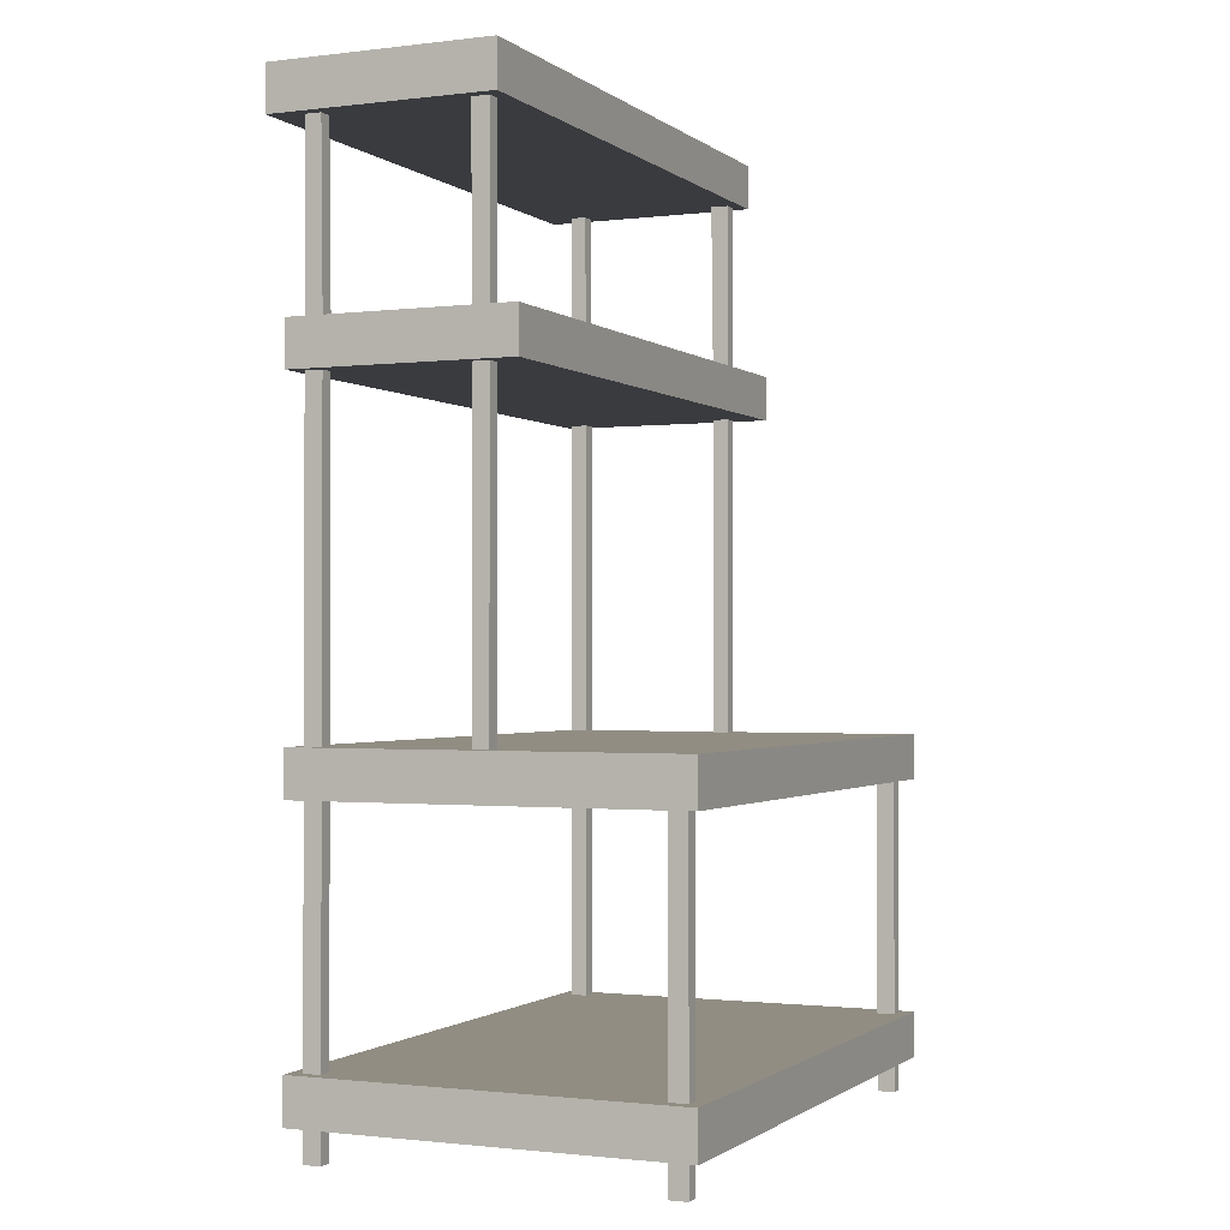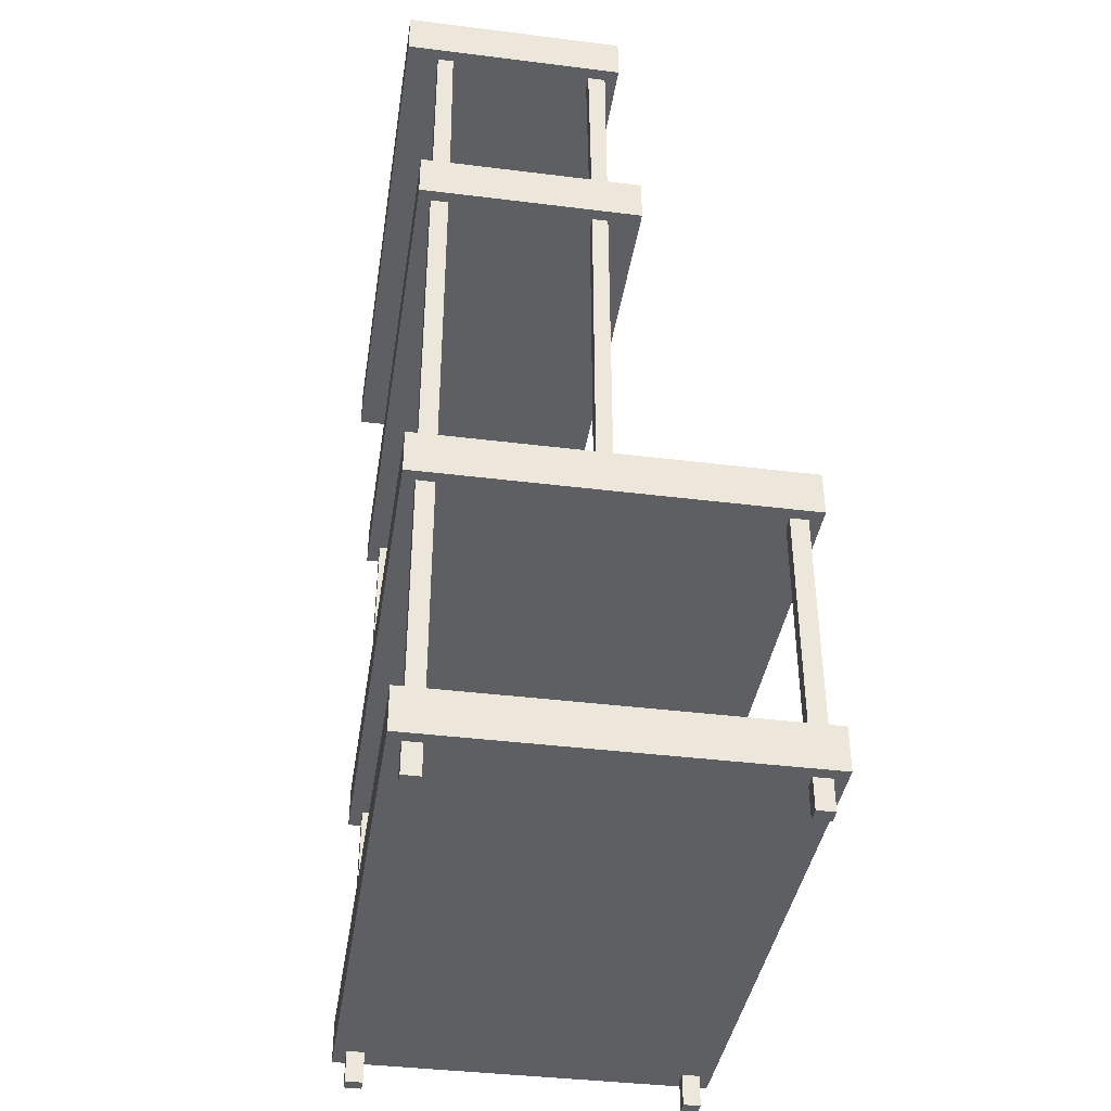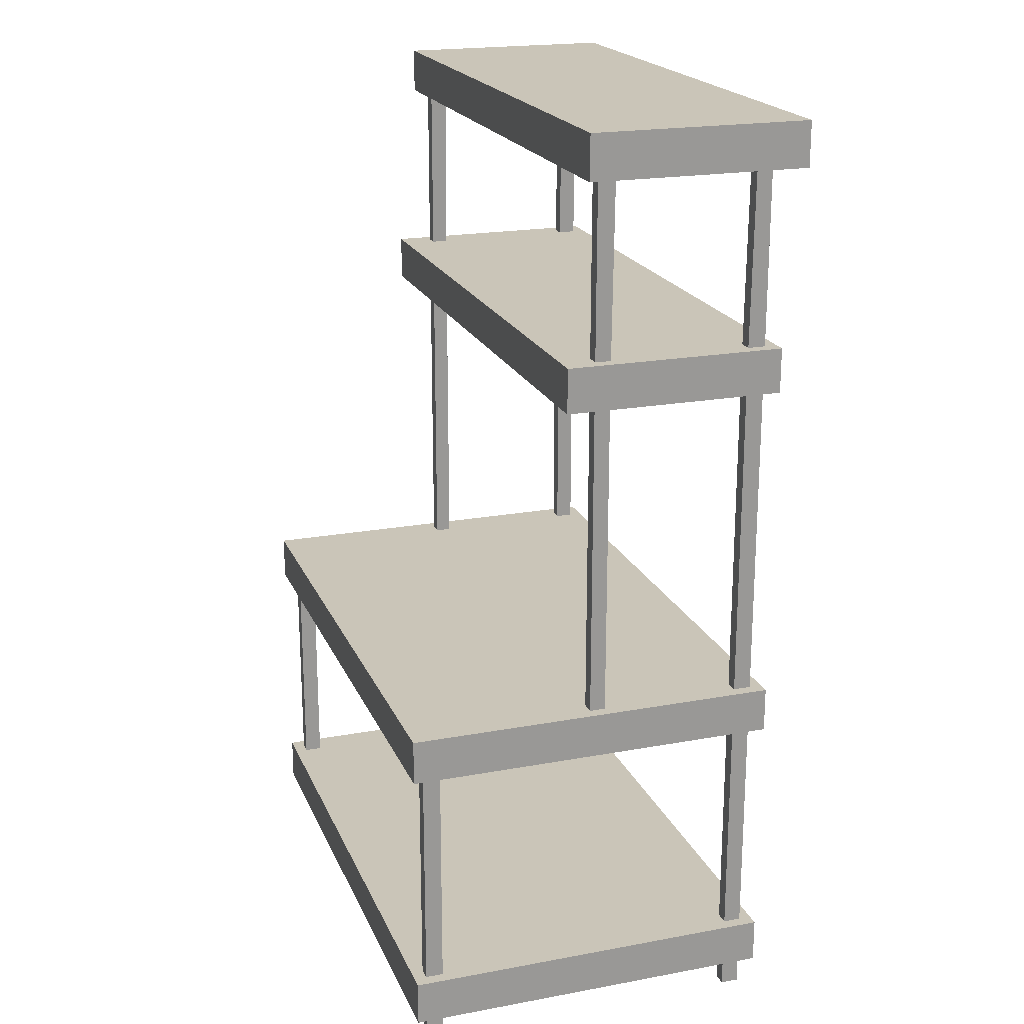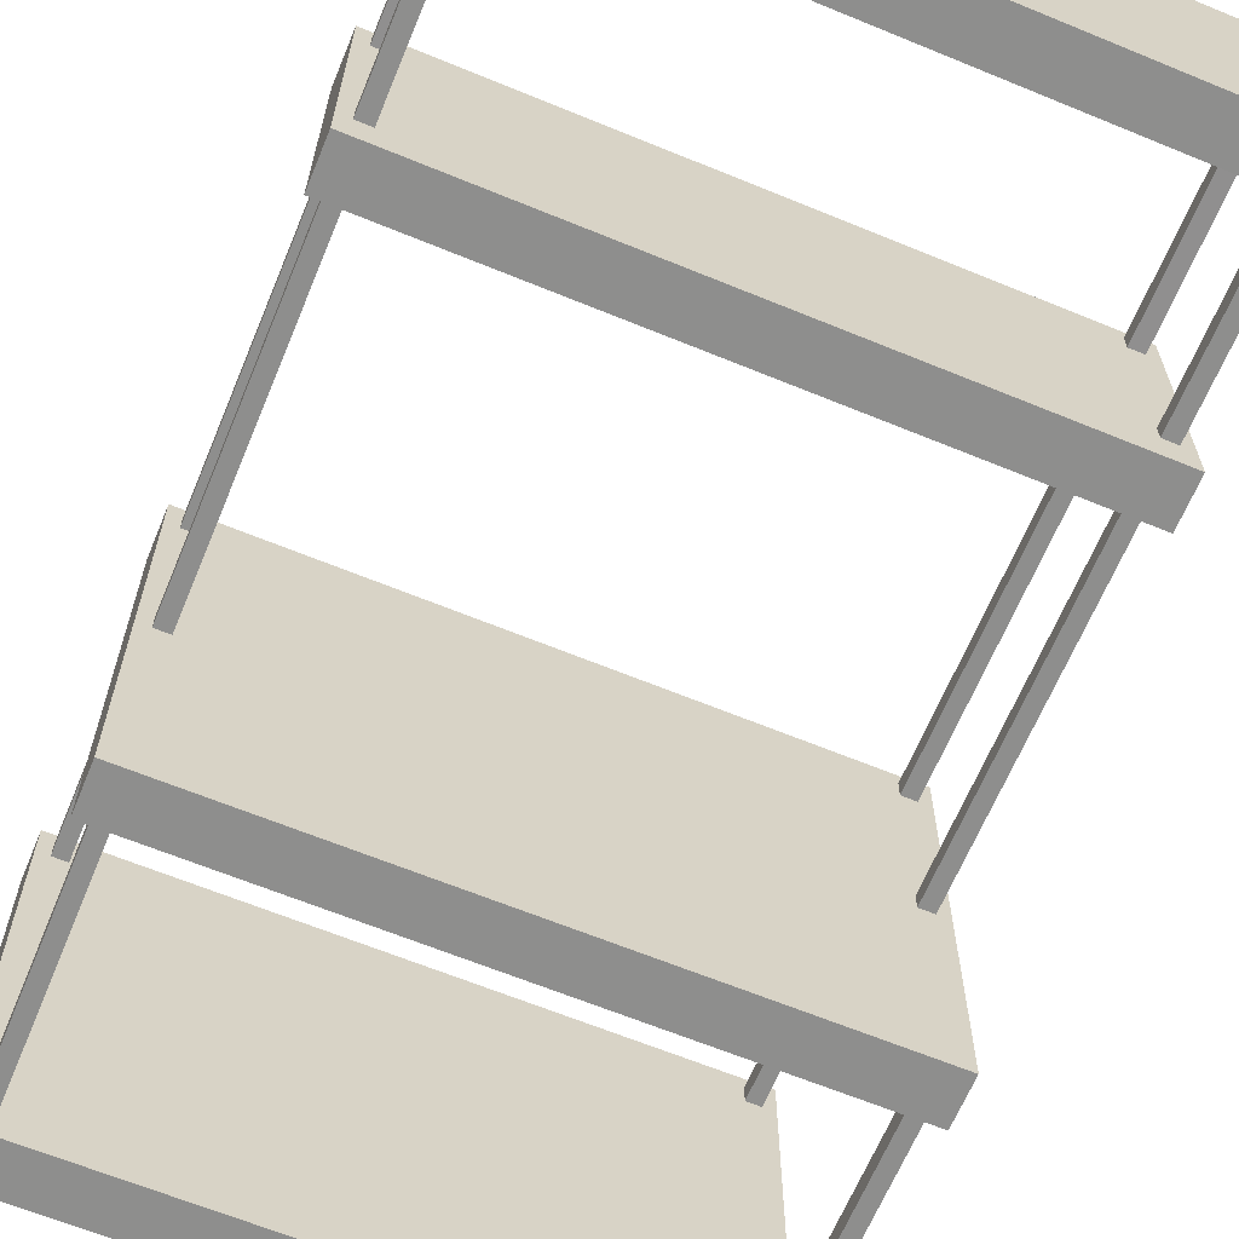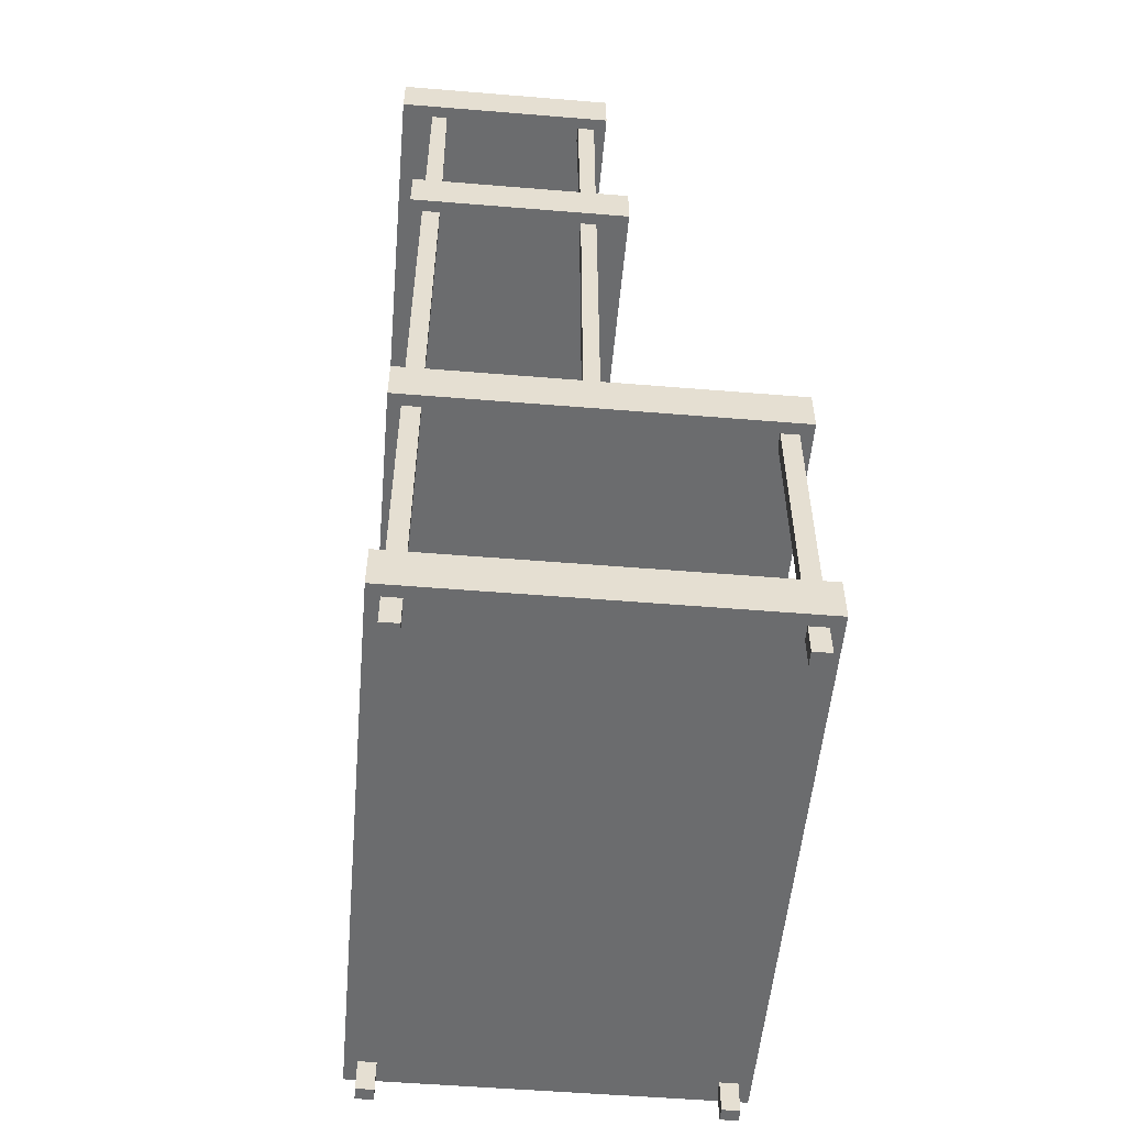
<metadata>
{"format":"obj","ext":"obj","renderer":"f3d","projection":"perspective","resolution":1024,"background":"white","views":[{"elev":-1.1,"azim":113.9,"up":"+Y"},{"elev":-39.5,"azim":81.2,"up":"+Y"},{"elev":20.4,"azim":-108.6,"up":"+Y"},{"elev":-64.8,"azim":157.5,"up":"+Z"},{"elev":-53.6,"azim":85.0,"up":"+Y"}]}
</metadata>
<code>
g default
v -43.07 -68.09 25.97
v 43.07 -68.09 25.97
v -43.07 -61.1 25.97
v 43.07 -61.1 25.97
v -43.07 -61.1 -29.02
v 43.07 -61.1 -29.02
v -43.07 -68.09 -29.02
v 43.07 -68.09 -29.02
v -43.07 -68.09 -26.27
v 43.07 -68.09 -26.27
v 43.07 -61.1 -26.27
v -43.07 -61.1 -26.27
v -43.07 -61.1 23.22
v 43.07 -61.1 23.22
v 43.07 -68.09 23.22
v -43.07 -68.09 23.22
v 40.92 -68.09 23.22
v 40.92 -68.09 25.97
v 40.92 -61.1 25.97
v 40.92 -61.1 23.22
v 40.92 -61.1 -26.27
v 40.92 -61.1 -29.02
v 40.92 -68.09 -29.02
v 40.92 -68.09 -26.27
v -40.92 -68.09 25.97
v -40.92 -68.09 23.22
v -40.92 -68.09 -26.27
v -40.92 -68.09 -29.02
v -40.92 -61.1 -29.02
v -40.92 -61.1 -26.27
v -40.92 -61.1 23.22
v -40.92 -61.1 25.97
v 40.92 -73.09 23.22
v 40.92 -73.09 25.97
v 43.07 -73.09 23.22
v 43.07 -73.09 25.97
v 40.92 -73.09 -26.27
v 43.07 -73.09 -26.27
v 40.92 -73.09 -29.02
v 43.07 -73.09 -29.02
v -40.92 -73.09 23.22
v -43.07 -73.09 23.22
v -40.92 -73.09 25.97
v -43.07 -73.09 25.97
v -43.07 -73.09 -29.02
v -40.92 -73.09 -29.02
v -40.92 -73.09 -26.27
v -43.07 -73.09 -26.27
v -43.07 -18.02 25.97
v 43.07 -18.02 25.97
v -43.07 -25.02 25.97
v 43.07 -25.02 25.97
v -43.07 -25.02 -29.02
v 43.07 -25.02 -29.02
v -43.07 -18.02 -29.02
v 43.07 -18.02 -29.02
v -43.07 -18.02 -26.27
v 43.07 -18.02 -26.27
v 43.07 -25.02 -26.27
v -43.07 -25.02 -26.27
v -43.07 -25.02 23.22
v 43.07 -25.02 23.22
v 43.07 -18.02 23.22
v -43.07 -18.02 23.22
v 40.92 -18.02 23.22
v 40.92 -18.02 25.97
v 40.92 -25.02 25.97
v 40.92 -25.02 23.22
v 40.92 -25.02 -26.27
v 40.92 -25.02 -29.02
v 40.92 -18.02 -29.02
v 40.92 -18.02 -26.27
v -40.92 -18.02 25.97
v -40.92 -18.02 23.22
v -40.92 -18.02 -26.27
v -40.92 -18.02 -29.02
v -40.92 -25.02 -29.02
v -40.92 -25.02 -26.27
v -40.92 -25.02 23.22
v -40.92 -25.02 25.97
v 42.69 -68.09 27.93
v 42.69 -61.1 27.93
v -42.7 -61.1 27.93
v -42.7 -68.09 27.93
v 42.69 -61.1 -30.98
v 42.69 -68.09 -30.98
v -42.7 -68.09 -30.98
v -42.7 -61.1 -30.98
v 44.94 -68.09 -28.03
v 44.94 -68.09 24.98
v 44.94 -61.1 -28.03
v 44.94 -61.1 24.98
v -44.94 -61.1 -28.03
v -44.94 -68.09 -28.03
v -44.94 -68.09 24.98
v -44.94 -61.1 24.98
v 44.94 -68.09 -30.98
v 44.94 -61.1 -30.98
v -44.94 -68.09 -30.98
v -44.94 -61.1 -30.98
v 44.94 -68.09 27.93
v 44.94 -61.1 27.93
v -44.94 -68.09 27.93
v -44.94 -61.1 27.93
v -42.7 -18.02 27.93
v 42.69 -18.02 27.93
v -42.7 -25.02 27.93
v 42.69 -25.02 27.93
v -42.7 -25.02 -30.98
v 42.69 -25.02 -30.98
v -42.7 -18.02 -30.98
v 42.69 -18.02 -30.98
v 44.94 -25.02 24.98
v 44.94 -18.02 24.98
v 44.94 -25.02 -28.03
v 44.94 -18.02 -28.03
v -44.94 -25.02 24.98
v -44.94 -25.02 -28.03
v -44.94 -18.02 24.98
v -44.94 -18.02 -28.03
v 44.94 -25.02 -30.98
v 44.94 -18.02 -30.98
v -44.94 -25.02 -30.98
v -44.94 -18.02 -30.98
v 44.94 -18.02 27.93
v 44.94 -25.02 27.93
v -44.94 -25.02 27.93
v -44.94 -18.02 27.93
v 40.92 -18.02 -1.527
v -40.92 -18.02 -1.527
v -43.07 -18.02 -1.527
v -44.94 -18.02 -1.527
v -44.94 -25.02 -1.527
v -43.07 -25.02 -1.527
v -40.92 -25.02 -1.527
v 40.92 -25.02 -1.527
v 43.07 -25.02 -1.527
v 44.94 -25.02 -1.527
v 44.94 -18.02 -1.527
v 43.07 -18.02 -1.527
v -40.92 -18.02 0.9472
v 40.92 -18.02 0.9472
v 43.07 -18.02 0.9472
v 44.94 -18.02 1.124
v 44.94 -25.02 1.124
v 43.07 -25.02 0.9472
v 40.92 -25.02 0.9472
v -40.92 -25.02 0.9472
v -43.07 -25.02 0.9472
v -44.94 -25.02 1.124
v -44.94 -18.02 1.124
v -43.07 -18.02 0.9472
v -43.07 31.91 25.97
v 43.07 31.91 25.97
v -43.07 38.9 25.97
v 43.07 38.9 25.97
v -43.07 38.9 23.22
v 43.07 38.9 23.22
v 43.07 31.91 23.22
v -43.07 31.91 23.22
v 40.92 31.91 23.22
v 40.92 31.91 25.97
v 40.92 38.9 25.97
v 40.92 38.9 23.22
v -40.92 31.91 25.97
v -40.92 31.91 23.22
v -40.92 38.9 23.22
v -40.92 38.9 25.97
v -42.7 31.91 27.93
v 42.69 31.91 27.93
v -42.7 38.9 27.93
v 42.69 38.9 27.93
v 44.94 38.9 24.98
v 44.94 31.91 24.98
v -44.94 38.9 24.98
v -44.94 31.91 24.98
v 44.94 31.91 27.93
v 44.94 38.9 27.93
v -44.94 38.9 27.93
v -44.94 31.91 27.93
v 40.92 31.91 -1.527
v -40.92 31.91 -1.527
v -43.07 31.91 -1.527
v -44.94 31.91 -1.527
v -44.94 38.9 -1.527
v -43.07 38.9 -1.527
v -40.92 38.9 -1.527
v 40.92 38.9 -1.527
v 43.07 38.9 -1.527
v 44.94 38.9 -1.527
v 44.94 31.91 -1.527
v 43.07 31.91 -1.527
v -40.92 31.91 0.9472
v 40.92 31.91 0.9472
v 43.07 31.91 0.9472
v 44.94 31.91 1.124
v 44.94 38.9 1.124
v 43.07 38.9 0.9472
v 40.92 38.9 0.9472
v -40.92 38.9 0.9472
v -43.07 38.9 0.9472
v -44.94 38.9 1.124
v -44.94 31.91 1.124
v -43.07 31.91 0.9472
v 40.92 31.91 -6.527
v -40.92 31.91 -6.527
v -40.92 38.9 -6.527
v 40.92 38.9 -6.527
v -43.07 38.9 -6.527
v -43.07 31.91 -6.527
v -44.94 38.9 -6.527
v -44.94 31.91 -6.527
v 43.07 38.9 -6.527
v 43.07 31.91 -6.527
v 44.94 31.91 -6.527
v 44.94 38.9 -6.527
v 42.69 66.1 -3.473
v 42.69 73.09 -3.473
v -42.7 73.09 -3.473
v -42.7 66.1 -3.473
v 40.92 66.1 25.98
v 40.92 66.1 23.51
v -40.92 66.1 23.51
v -40.92 66.1 25.98
v 44.94 66.1 23.33
v 44.94 66.1 25.98
v 44.94 73.09 25.98
v 44.94 73.09 23.33
v -44.94 66.1 25.98
v -44.94 66.1 23.33
v -44.94 73.09 23.33
v -44.94 73.09 25.98
v 40.92 73.09 23.51
v 40.92 73.09 25.98
v -40.92 73.09 25.98
v -40.92 73.09 23.51
v 40.92 73.09 -1.513
v 40.92 73.09 1.236
v -40.92 73.09 1.236
v -40.92 73.09 -1.513
v 44.94 66.1 -3.473
v 44.94 66.1 -0.5276
v 44.94 73.09 -0.5276
v 44.94 73.09 -3.473
v 40.92 66.1 1.236
v 40.92 66.1 -1.513
v -40.92 66.1 -1.513
v -40.92 66.1 1.236
v -44.94 73.09 -0.5276
v -44.94 66.1 -0.5276
v -44.94 66.1 -3.473
v -44.94 73.09 -3.473
v 43.07 73.09 23.51
v 43.07 73.09 25.98
v -43.07 73.09 25.98
v -43.07 73.09 23.51
v 43.07 66.1 23.51
v 43.07 66.1 25.98
v -43.07 66.1 25.98
v -43.07 66.1 23.51
v 43.07 73.09 -1.513
v 43.07 73.09 1.236
v 43.07 66.1 1.236
v 43.07 66.1 -1.513
v -43.07 73.09 1.236
v -43.07 73.09 -1.513
v -43.07 66.1 -1.513
v -43.07 66.1 1.236
v 40.92 66.1 30.98
v -40.92 66.1 30.98
v -40.92 73.09 30.98
v 40.92 73.09 30.98
v -43.07 73.09 30.98
v -43.07 66.1 30.98
v -44.94 73.09 30.98
v -44.94 66.1 30.98
v 43.07 73.09 30.98
v 43.07 66.1 30.98
v 44.94 66.1 30.98
v 44.94 73.09 30.98
g TallShelf
f 81 82 83 84
f 85 86 87 88
f 24 17 26 27
f 90 89 91 92
f 93 94 95 96
f 20 21 30 31
f 23 24 27 28
f 91 89 97 98
f 21 22 29 30
f 99 94 93 100
f 19 20 31 32
f 101 90 92 102
f 17 18 25 26
f 96 95 103 104
f 34 33 35 36
f 82 81 101 102
f 14 11 21 20
f 86 85 98 97
f 38 37 39 40
f 17 24 10 15
f 42 41 43 44
f 16 9 27 26
f 45 46 47 48
f 100 88 87 99
f 30 12 13 31
f 103 84 83 104
f 18 17 33 34
f 17 15 35 33
f 15 2 36 35
f 2 18 34 36
f 10 24 37 38
f 24 23 39 37
f 23 8 40 39
f 8 10 38 40
f 16 26 41 42
f 26 25 43 41
f 25 1 44 43
f 1 16 42 44
f 7 28 46 45
f 28 27 47 46
f 27 9 48 47
f 9 7 45 48
f 14 20 68 62
f 20 19 67 68
f 19 4 52 67
f 4 14 62 52
f 22 21 69 70
f 21 11 59 69
f 11 6 54 59
f 6 22 70 54
f 12 30 78 60
f 30 29 77 78
f 29 5 53 77
f 5 12 60 53
f 3 32 80 51
f 32 31 79 80
f 31 13 61 79
f 13 3 51 61
f 106 105 107 108
f 111 112 110 109
f 129 130 141 142
f 139 144 145 138
f 151 132 133 150
f 147 148 135 136
f 71 76 75 72
f 122 116 115 121
f 69 78 77 70
f 120 124 123 118
f 67 80 79 68
f 114 125 126 113
f 65 74 73 66
f 128 119 117 127
f 125 106 108 126
f 146 147 136 137
f 112 122 121 110
f 124 111 109 123
f 134 135 148 149
f 107 105 128 127
f 76 55 57 75
f 72 58 56 71
f 19 32 83 82
f 25 18 81 84
f 23 28 87 86
f 29 22 85 88
f 15 10 89 90
f 11 14 92 91
f 9 16 95 94
f 13 12 93 96
f 10 8 97 89
f 6 11 91 98
f 7 9 94 99
f 12 5 100 93
f 2 15 90 101
f 14 4 102 92
f 16 1 103 95
f 3 13 96 104
f 18 2 101 81
f 4 19 82 102
f 22 6 98 85
f 8 23 86 97
f 5 29 88 100
f 28 7 99 87
f 1 25 84 103
f 32 3 104 83
f 66 73 105 106
f 80 67 108 107
f 70 77 109 110
f 76 71 112 111
f 145 146 137 138
f 139 140 143 144
f 133 134 149 150
f 151 152 131 132
f 59 54 121 115
f 56 58 116 122
f 53 60 118 123
f 57 55 124 120
f 52 62 113 126
f 63 50 125 114
f 61 51 127 117
f 49 64 119 128
f 67 52 126 108
f 50 66 106 125
f 71 56 122 112
f 54 70 110 121
f 55 76 111 124
f 77 53 123 109
f 51 80 107 127
f 73 49 128 105
f 72 75 130 129
f 131 130 75 57
f 132 131 57 120
f 132 120 118 133
f 60 134 133 118
f 78 135 134 60
f 136 135 78 69
f 137 136 69 59
f 138 137 59 115
f 116 139 138 115
f 58 140 139 116
f 129 140 58 72
f 142 141 74 65
f 65 63 143 142
f 144 143 63 114
f 144 114 113 145
f 62 146 145 113
f 62 68 147 146
f 68 79 148 147
f 149 148 79 61
f 150 149 61 117
f 119 151 150 117
f 64 152 151 119
f 64 74 141 152
f 142 143 195 194
f 143 140 192 195
f 140 129 181 192
f 129 142 194 181
f 152 141 193 204
f 141 130 182 193
f 130 131 183 182
f 131 152 204 183
f 50 63 159 154
f 63 65 161 159
f 65 66 162 161
f 66 50 154 162
f 74 64 160 166
f 64 49 153 160
f 49 73 165 153
f 73 74 166 165
f 170 172 171 169
f 181 194 193 182
f 196 191 190 197
f 184 203 202 185
f 199 188 187 200
f 163 164 167 168
f 177 174 173 178
f 161 162 165 166
f 175 176 180 179
f 172 170 177 178
f 180 169 171 179
f 162 170 169 165
f 168 171 172 163
f 197 190 189 198
f 191 196 195 192
f 185 202 201 186
f 203 184 183 204
f 156 178 173 158
f 159 174 177 154
f 157 175 179 155
f 153 180 176 160
f 163 172 178 156
f 154 177 170 162
f 155 179 171 168
f 165 169 180 153
f 194 161 166 193
f 161 194 195 159
f 196 174 159 195
f 174 196 197 173
f 158 173 197 198
f 164 199 200 167
f 201 157 167 200
f 202 175 157 201
f 203 176 175 202
f 160 176 203 204
f 160 204 193 166
f 205 206 207 208
f 209 207 206 210
f 211 209 210 212
f 208 213 214 205
f 215 214 213 216
f 181 182 206 205
f 187 188 208 207
f 186 187 207 209
f 182 183 210 206
f 185 186 209 211
f 183 184 212 210
f 184 185 211 212
f 188 189 213 208
f 192 181 205 214
f 191 192 214 215
f 189 190 216 213
f 190 191 215 216
f 221 224 223 222
f 225 228 227 226
f 229 232 231 230
f 233 236 235 234
f 237 240 239 238
f 241 244 243 242
f 245 248 247 246
f 249 252 251 250
f 218 244 241 217
f 253 233 234 254
f 255 235 236 256
f 251 252 219 220
f 246 247 220 217
f 240 237 218 219
f 228 253 254 227
f 226 258 257 225
f 232 255 256 231
f 230 260 259 229
f 261 262 243 244
f 263 264 241 242
f 265 266 252 249
f 267 268 250 251
f 237 261 244 218
f 264 246 217 241
f 266 240 219 252
f 247 267 251 220
f 222 223 248 245
f 245 263 257 222
f 225 257 263 242
f 242 243 228 225
f 262 253 228 243
f 262 238 233 253
f 238 239 236 233
f 256 236 239 265
f 231 256 265 249
f 230 231 249 250
f 268 260 230 250
f 268 248 223 260
f 222 257 158 164
f 257 258 156 158
f 258 221 163 156
f 221 222 164 163
f 260 223 167 157
f 223 224 168 167
f 224 259 155 168
f 259 260 157 155
f 264 263 198 189
f 263 245 199 198
f 245 246 188 199
f 246 264 189 188
f 248 268 201 200
f 268 267 186 201
f 267 247 187 186
f 247 248 200 187
f 240 266 265 239
f 238 262 261 237
f 269 272 271 270
f 273 274 270 271
f 275 276 274 273
f 272 269 278 277
f 279 280 277 278
f 221 269 270 224
f 235 271 272 234
f 255 273 271 235
f 224 270 274 259
f 232 275 273 255
f 259 274 276 229
f 229 276 275 232
f 234 272 277 254
f 258 278 269 221
f 226 279 278 258
f 254 277 280 227
f 227 280 279 226
f 198 199 164 158
f 218 217 220 219

</code>
